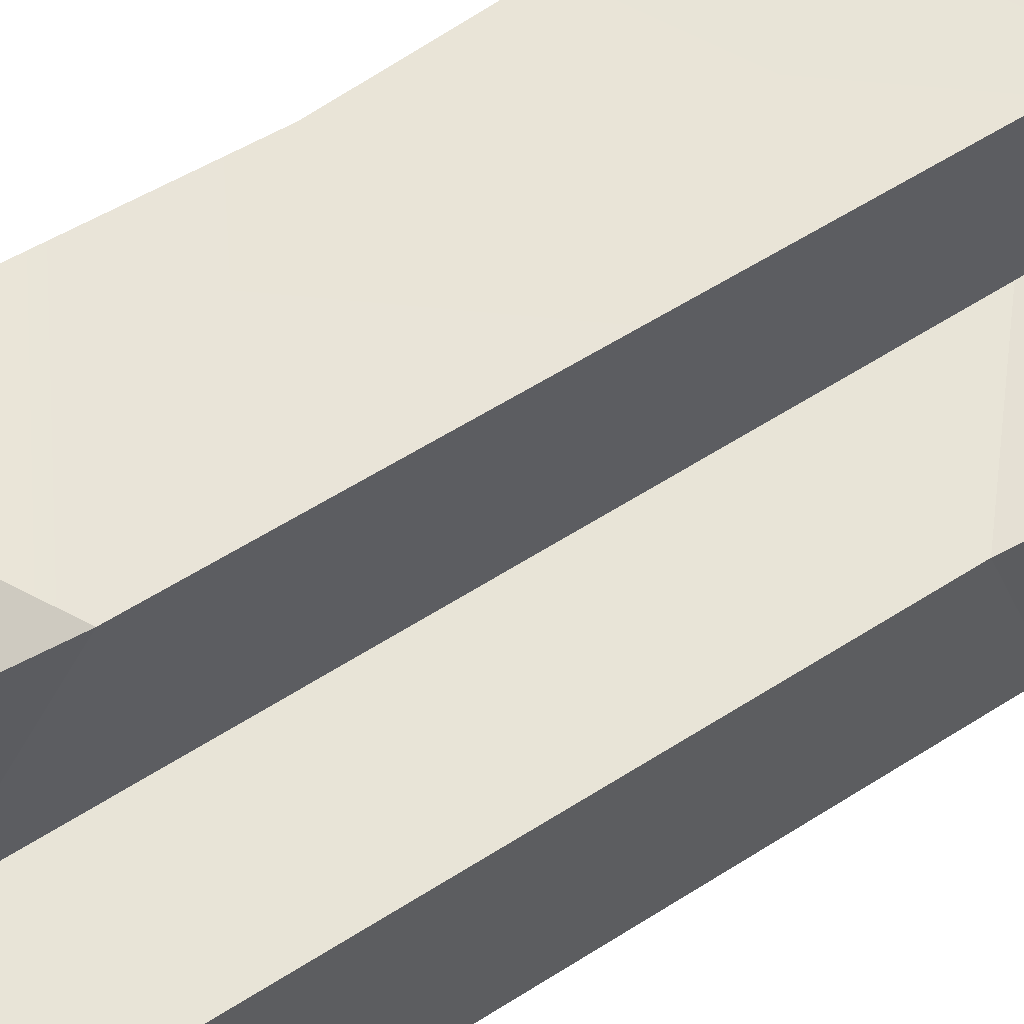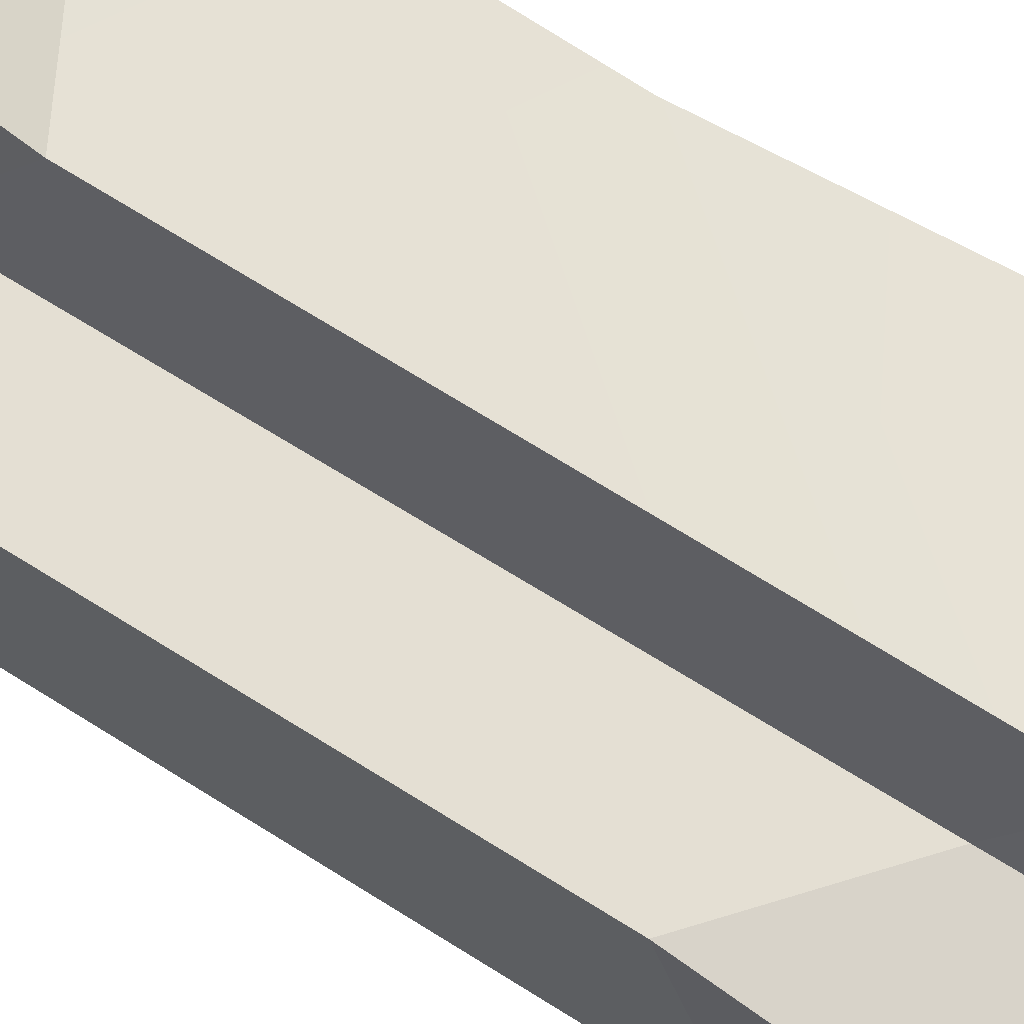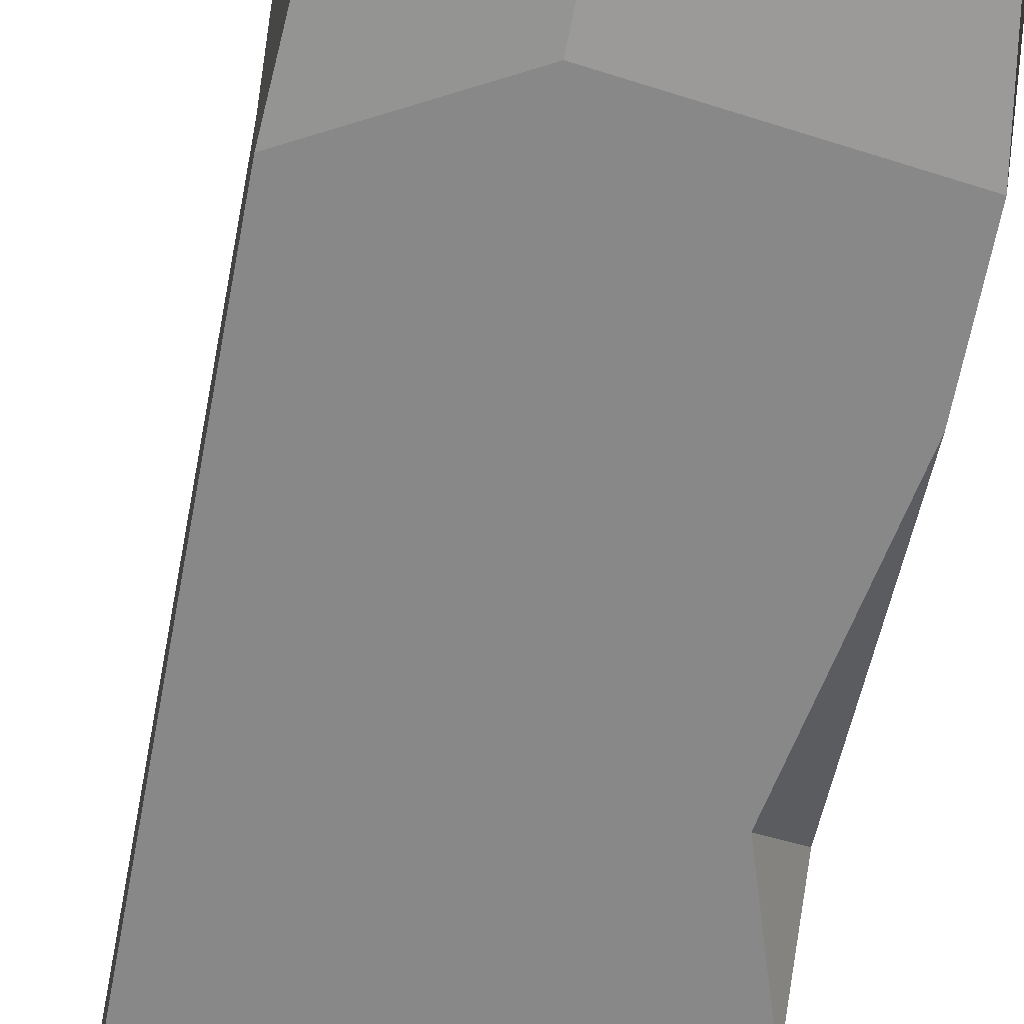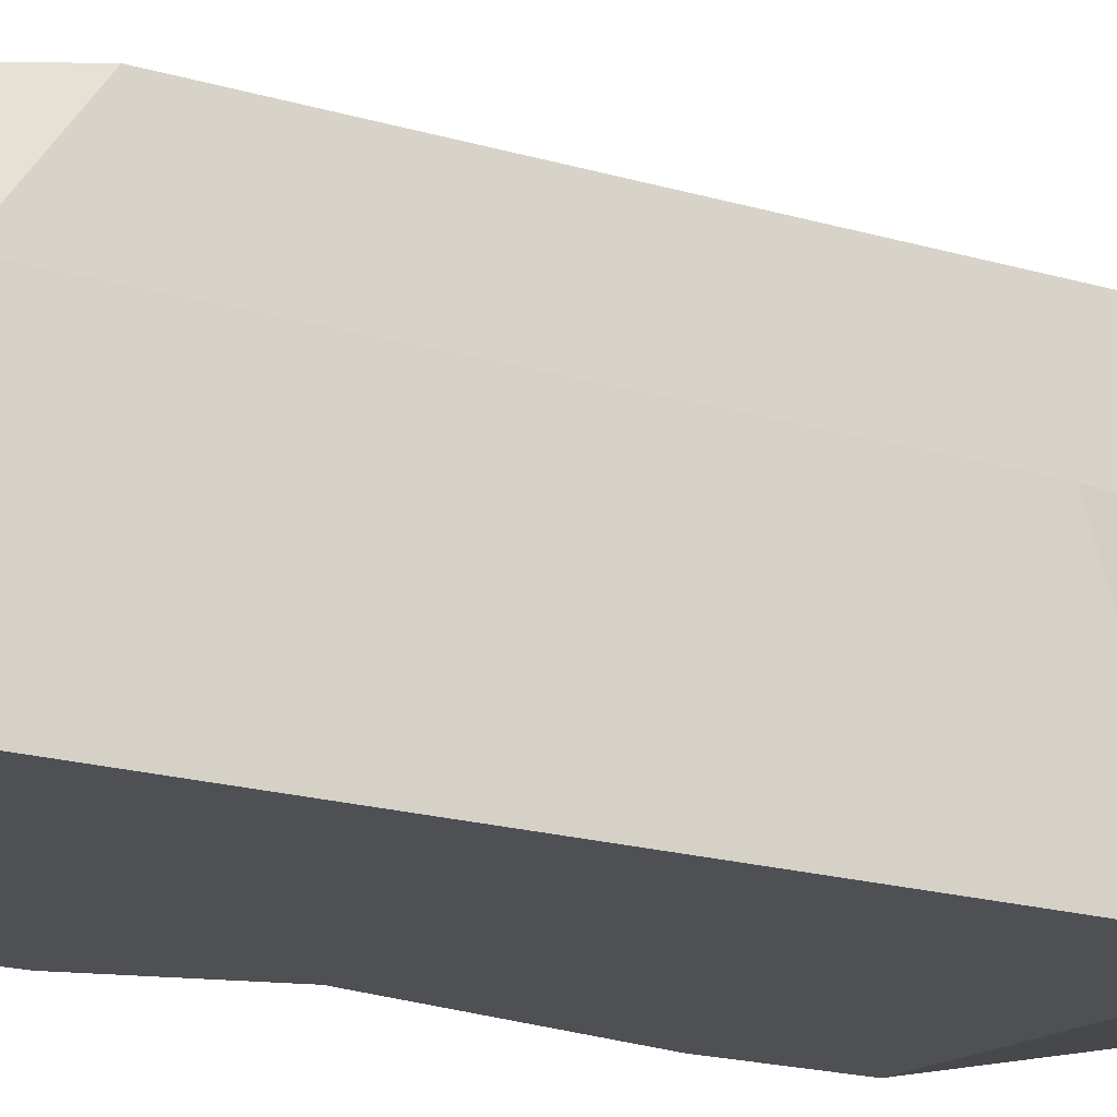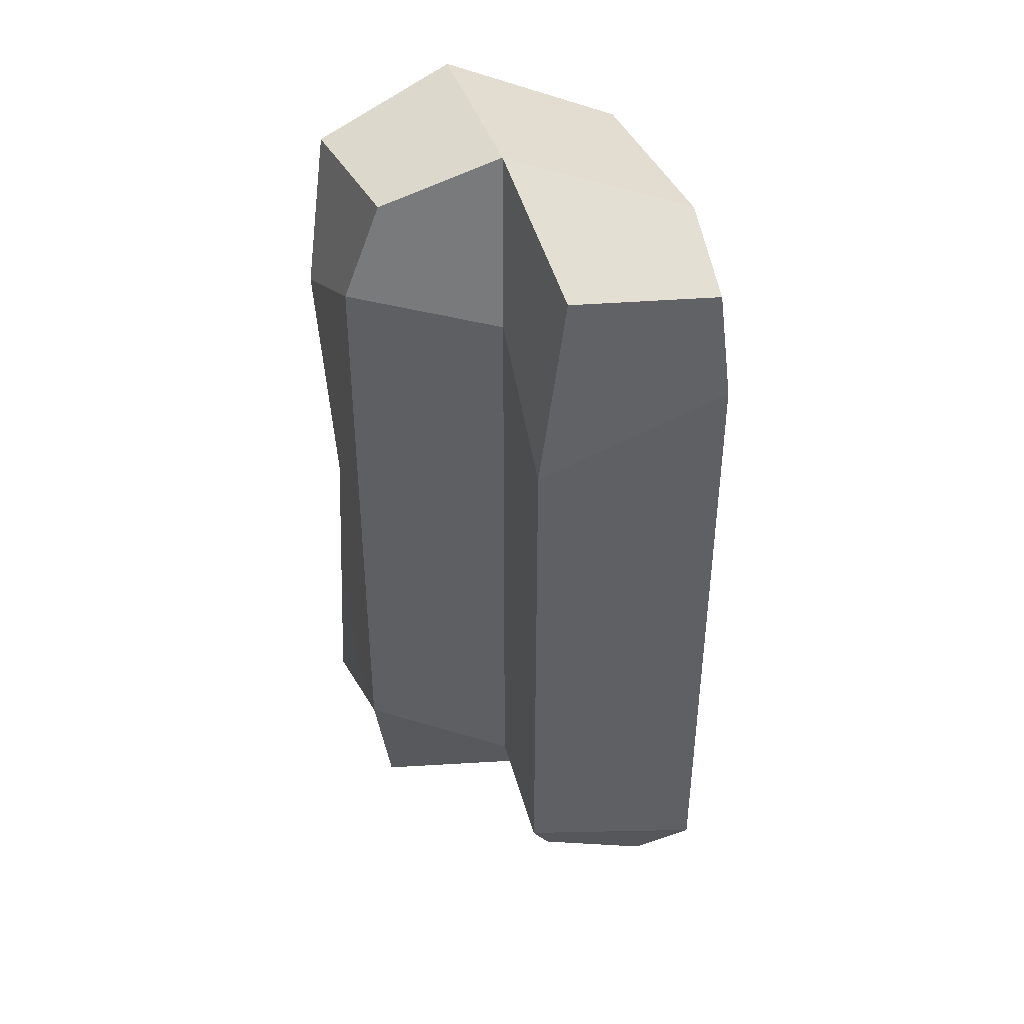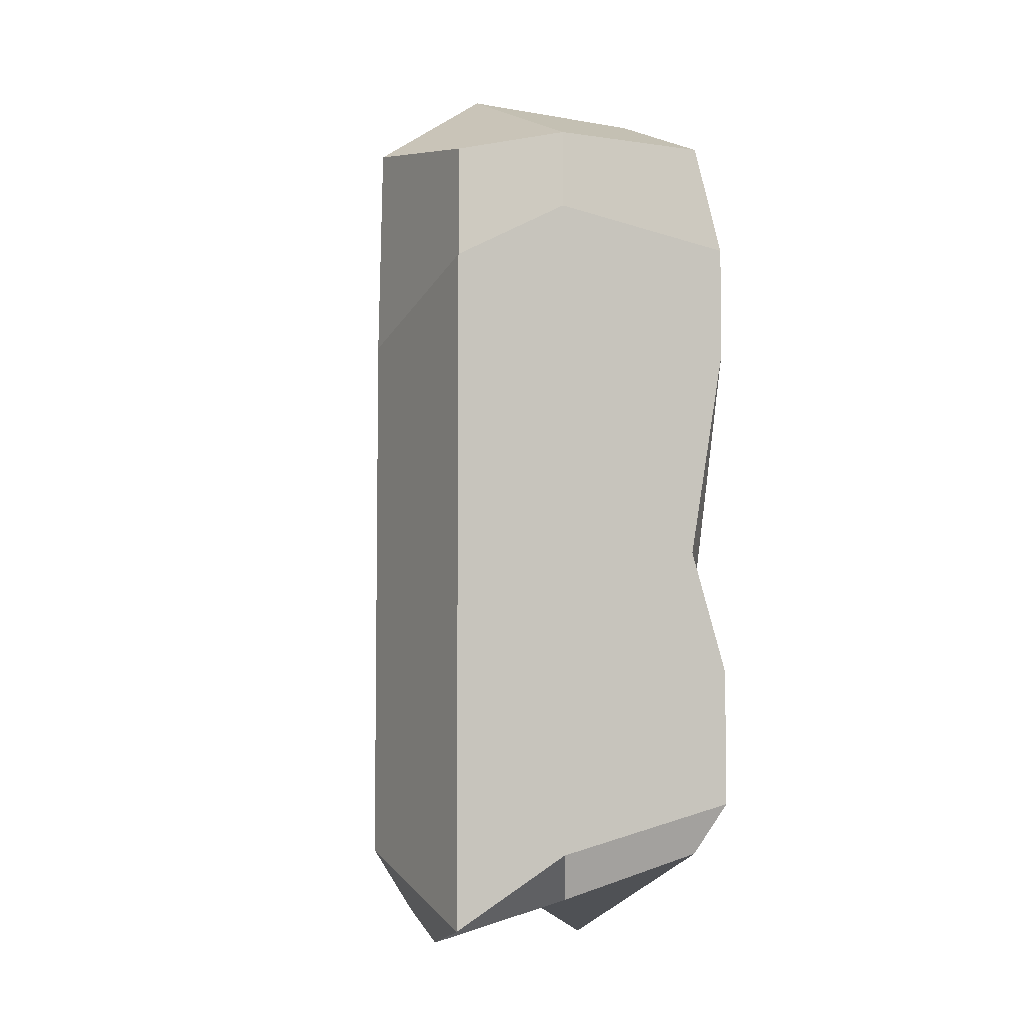
<metadata>
{"format":"obj","ext":"obj","renderer":"f3d","projection":"perspective","resolution":1024,"background":"white","views":[{"elev":61.4,"azim":57.1,"up":"+Z"},{"elev":66.4,"azim":122.5,"up":"+Z"},{"elev":-62.7,"azim":169.4,"up":"+Z"},{"elev":-18.7,"azim":60.1,"up":"+Z"},{"elev":40.6,"azim":73.3,"up":"+Y"},{"elev":-5.5,"azim":151.9,"up":"+Y"}]}
</metadata>
<code>
v -20.33 -95.5 5.967
v -0.4065 -84.9 -0.3399
v -33.04 95.5 4.003
v 7.076 95.5 4.003
v -29.67 80.2 -31.43
v 7.076 77.67 -36.11
v -28.37 -75.51 -30.5
v 7.076 -82.86 -36.11
v -28.91 -80.34 28
v 2.173 -74.18 31.95
v 0.3903 84.8 27.26
v -23.95 87.57 33.08
v 30.33 -91.41 -23.58
v 25.42 -87.43 -1.49
v 30.29 71.5 -33.46
v 33.04 77.71 -0.9867
v 7.076 70.16 36.11
v -33.04 48.9 36.11
v -33.04 63.48 4.003
v -33.04 56.55 -36.11
v 7.076 61.77 -36.11
v 31.68 48.51 -36.11
v 31.68 35.53 4.003
v 7.076 56.42 4.003
v 6.242 -47.95 36.09
v -33.04 -69.57 36.11
v -33.04 -80.29 4.003
v -33.04 -64.72 -36.11
v 7.076 -73.94 -36.11
v 31.68 -87.77 -36.11
v 31.68 -74.91 4.003
v 7.076 -70.09 4.003
v -33.04 33.38 -36.11
v -33.04 -36.26 -36.11
v -33.04 -18.28 -24.51
v -24.86 -10.8 -36.11
v -31.66 -3.894 33.26
f 9 10 25 26
f 3 4 6 5
f 28 29 8 7
f 7 8 2 1
f 14 13 30 31
f 7 1 27 28
f 1 2 10 9
f 2 32 25 10
f 4 3 12 11
f 27 1 9 26
f 2 8 13 14
f 8 29 30 13
f 6 4 16 15
f 32 2 14 31
f 18 17 11 12
f 3 19 18 12
f 20 19 3 5
f 5 6 21 20
f 22 21 6 15
f 23 22 15 16
f 4 24 23 16
f 17 24 4 11
f 37 25 17 18
f 19 37 18
f 27 19 28
f 20 33 19
f 33 35 19
f 19 35 28
f 28 35 34
f 29 28 21
f 28 34 21
f 34 36 21
f 36 33 21
f 20 21 33
f 30 29 21 22
f 22 23 31 30
f 23 24 32 31
f 25 32 24 17
f 35 36 34
f 33 36 35
f 19 27 26 37
f 26 25 37

</code>
